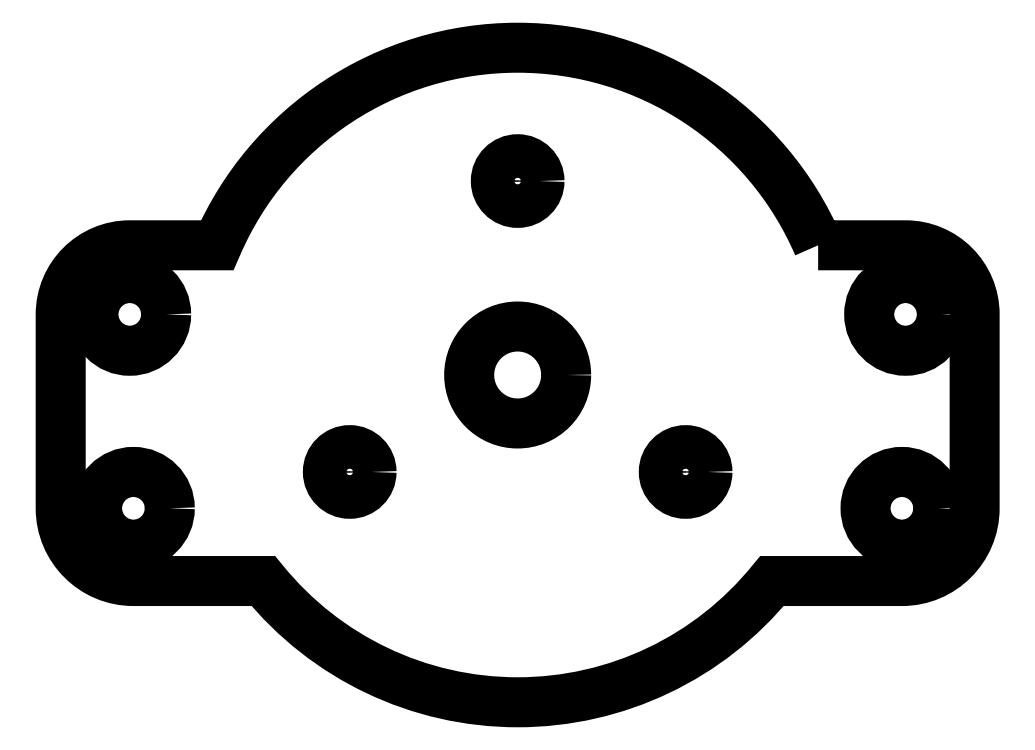
<metadata>
{"format":"dxf","ext":"dxf","renderer":"ezdxf+matplotlib","layout":"modelspace","background":"white","min_lineweight":24,"dpi":150}
</metadata>
<code>
0
SECTION
2
ENTITIES
0
CIRCLE
8
0
10
0
20
8
30
0
40
0.9
210
0
220
0
230
1
0
CIRCLE
8
0
10
6.928
20
-4
30
0
40
0.9
210
0
220
0
230
1
0
CIRCLE
8
0
10
-6.928
20
-4
30
0
40
0.9
210
0
220
0
230
1
0
CIRCLE
8
0
10
16
20
2.5
30
0
40
1.5
210
0
220
0
230
1
0
CIRCLE
8
0
10
0
20
0
30
0
40
2
210
0
220
0
230
1
0
CIRCLE
8
0
10
-16
20
2.5
30
0
40
1.5
210
0
220
0
230
1
0
CIRCLE
8
0
10
15.85
20
-5.499
30
0
40
1.5
210
0
220
0
230
1
0
CIRCLE
8
0
10
-15.85
20
-5.499
30
0
40
1.5
210
0
220
0
230
1
0
LWPOLYLINE
8
0
90
12
70
1
43
0
10
12.39
20
5.35
10
16
20
5.35
42
-0.4142
10
18.85
20
2.5
10
18.85
20
-5.499
42
-0.4142
10
15.85
20
-8.499
10
10.49
20
-8.499
42
-0.4768
10
-10.49
20
-8.499
10
-15.85
20
-8.499
42
-0.4142
10
-18.85
20
-5.499
10
-18.85
20
2.5
42
-0.4142
10
-16
20
5.35
10
-12.39
20
5.35
42
-0.6575
0
ENDSEC
0
EOF

</code>
